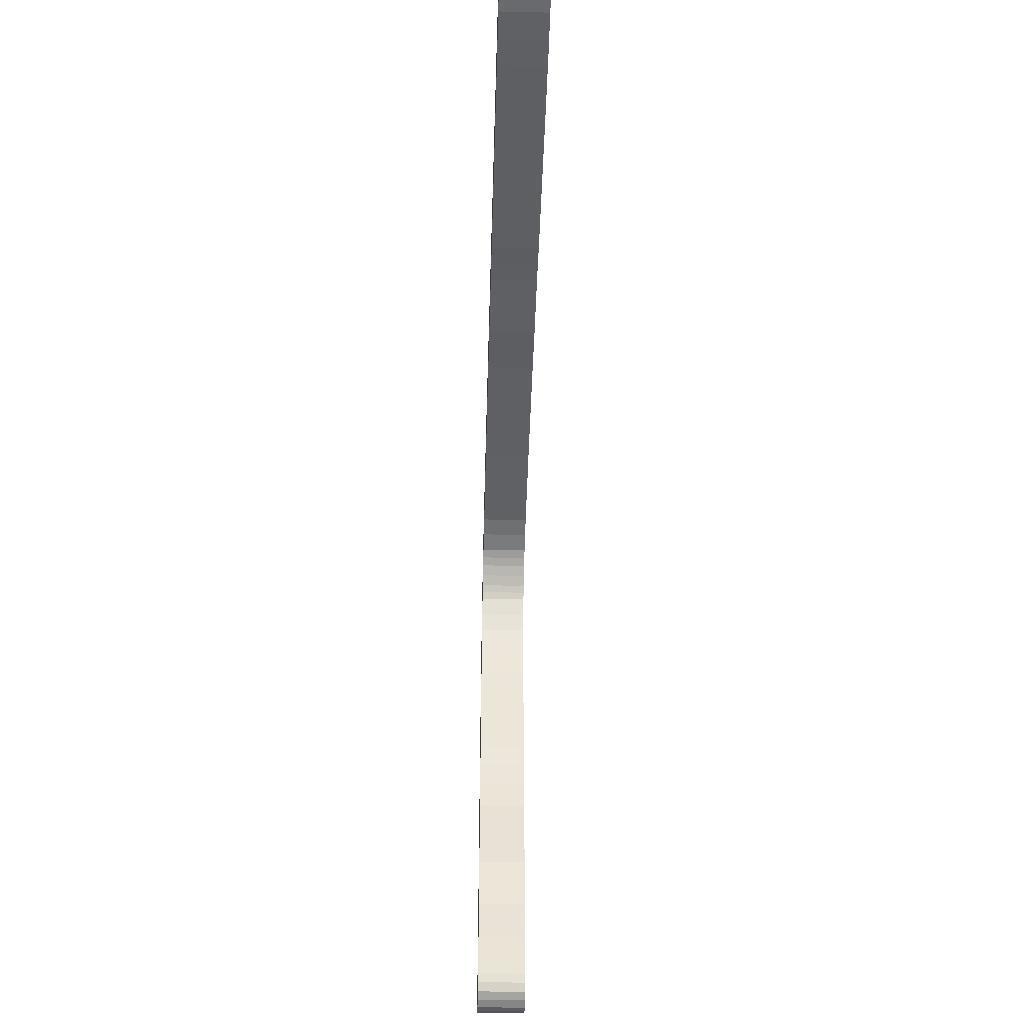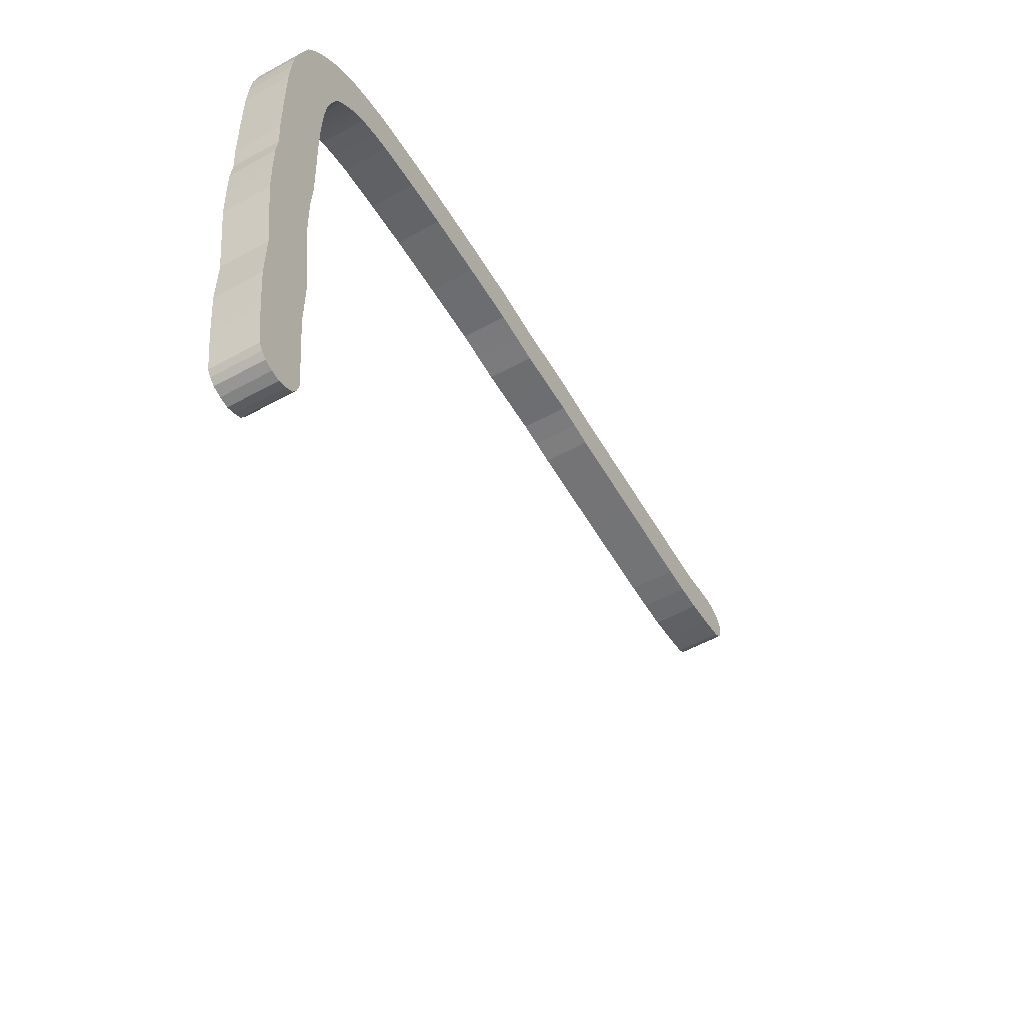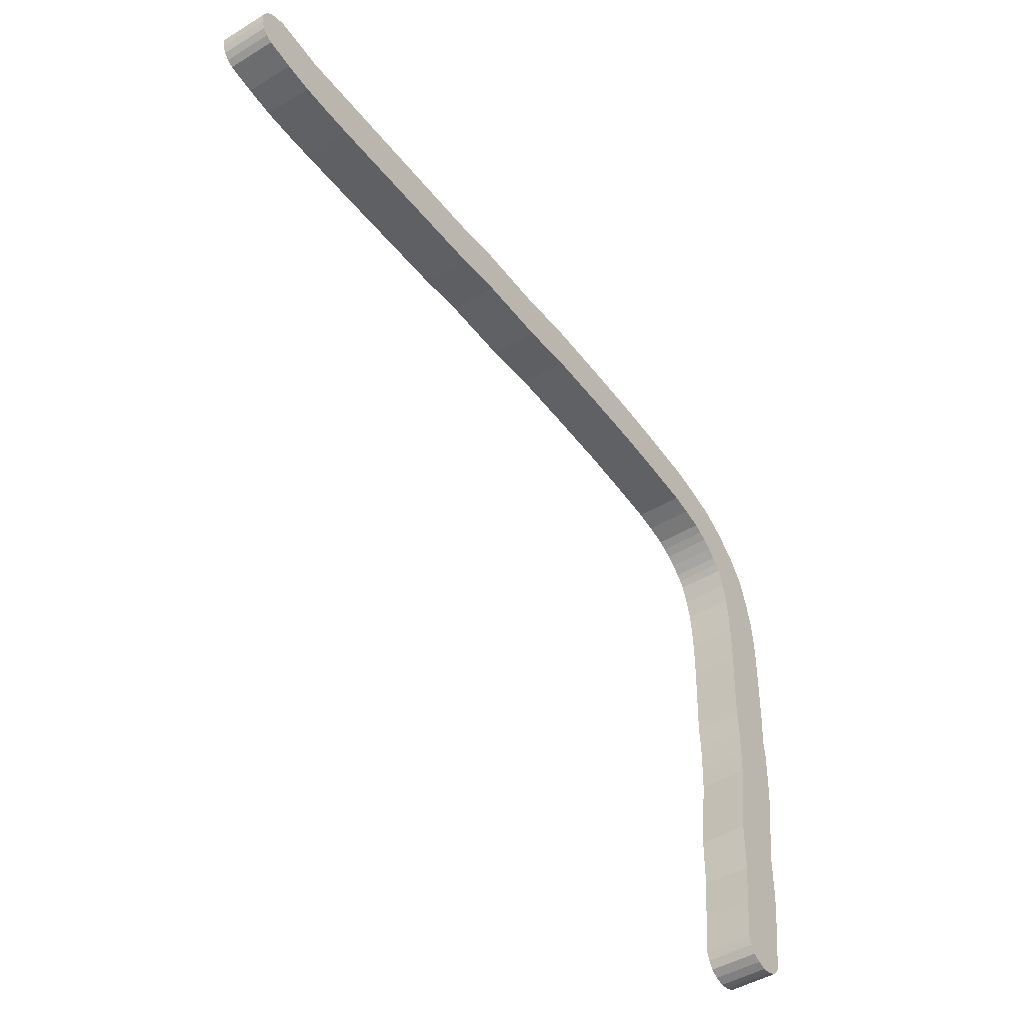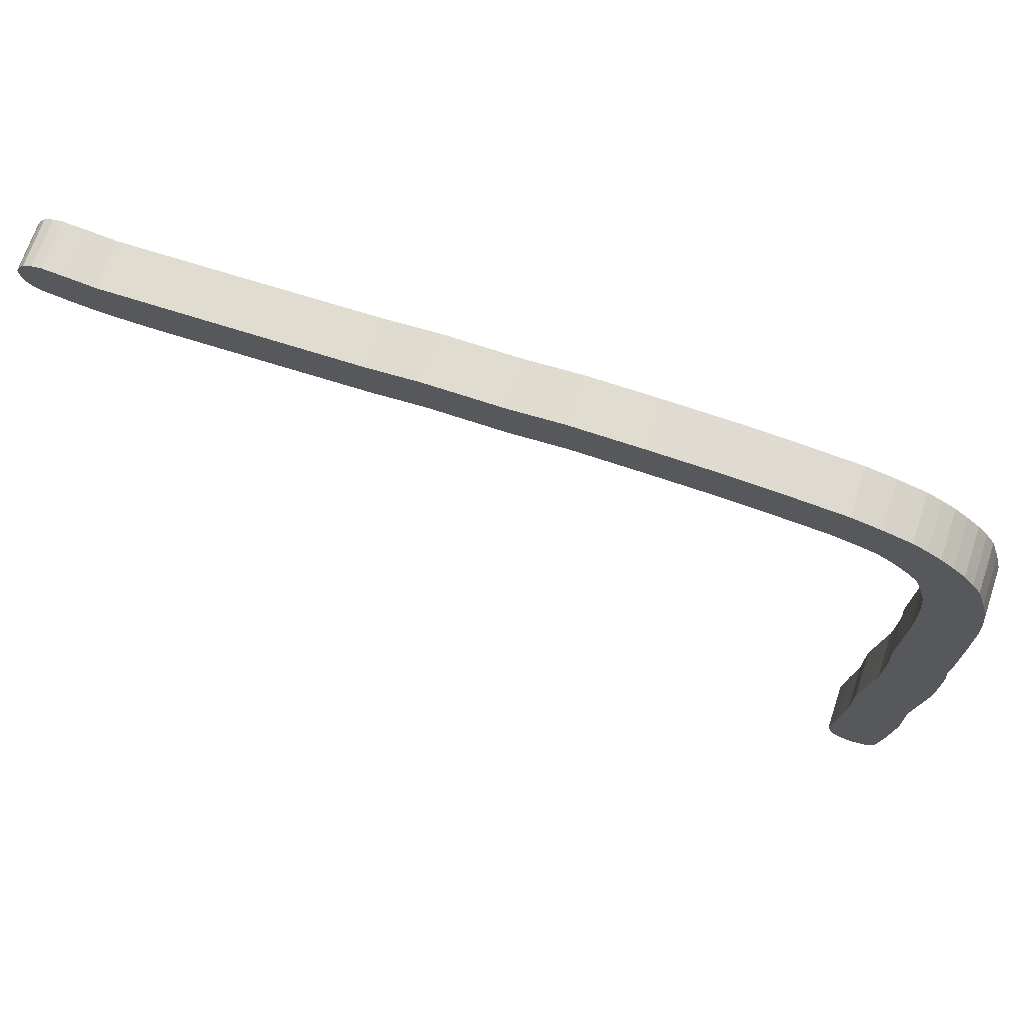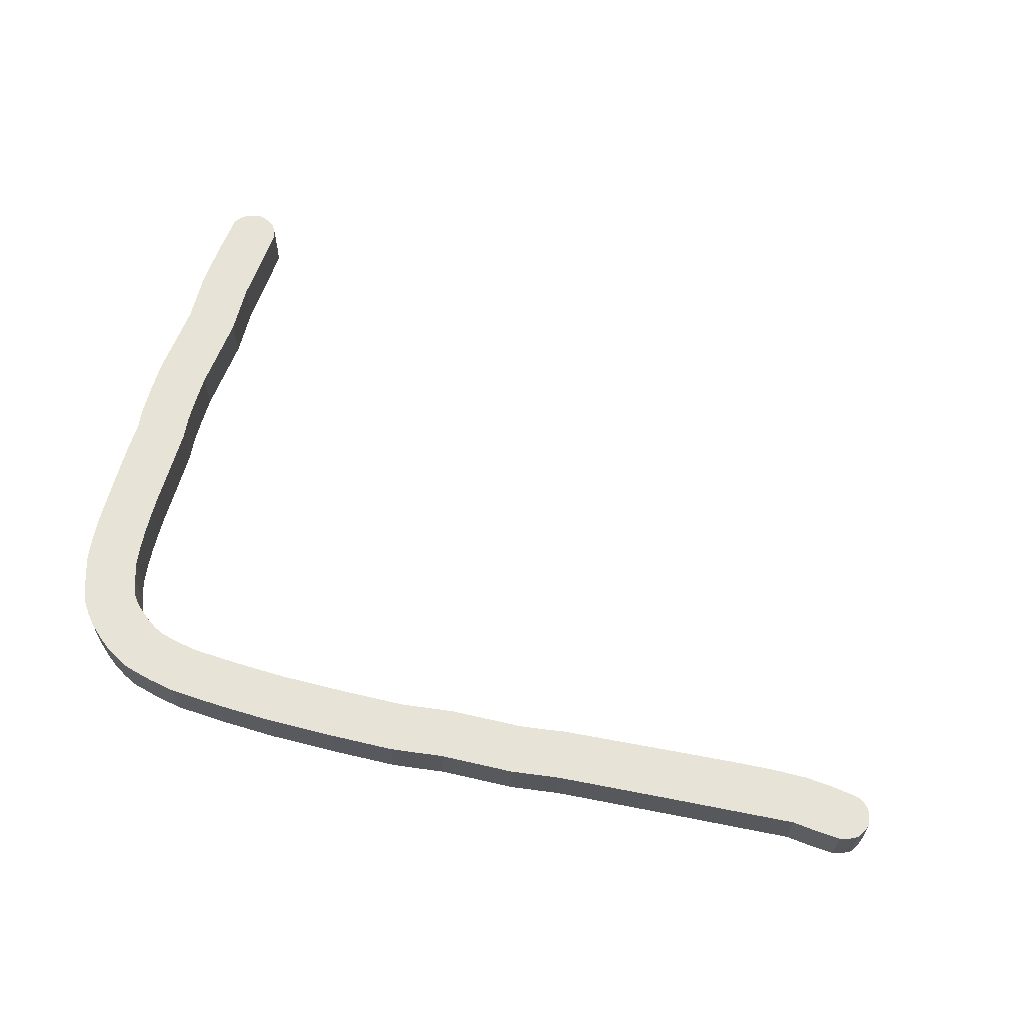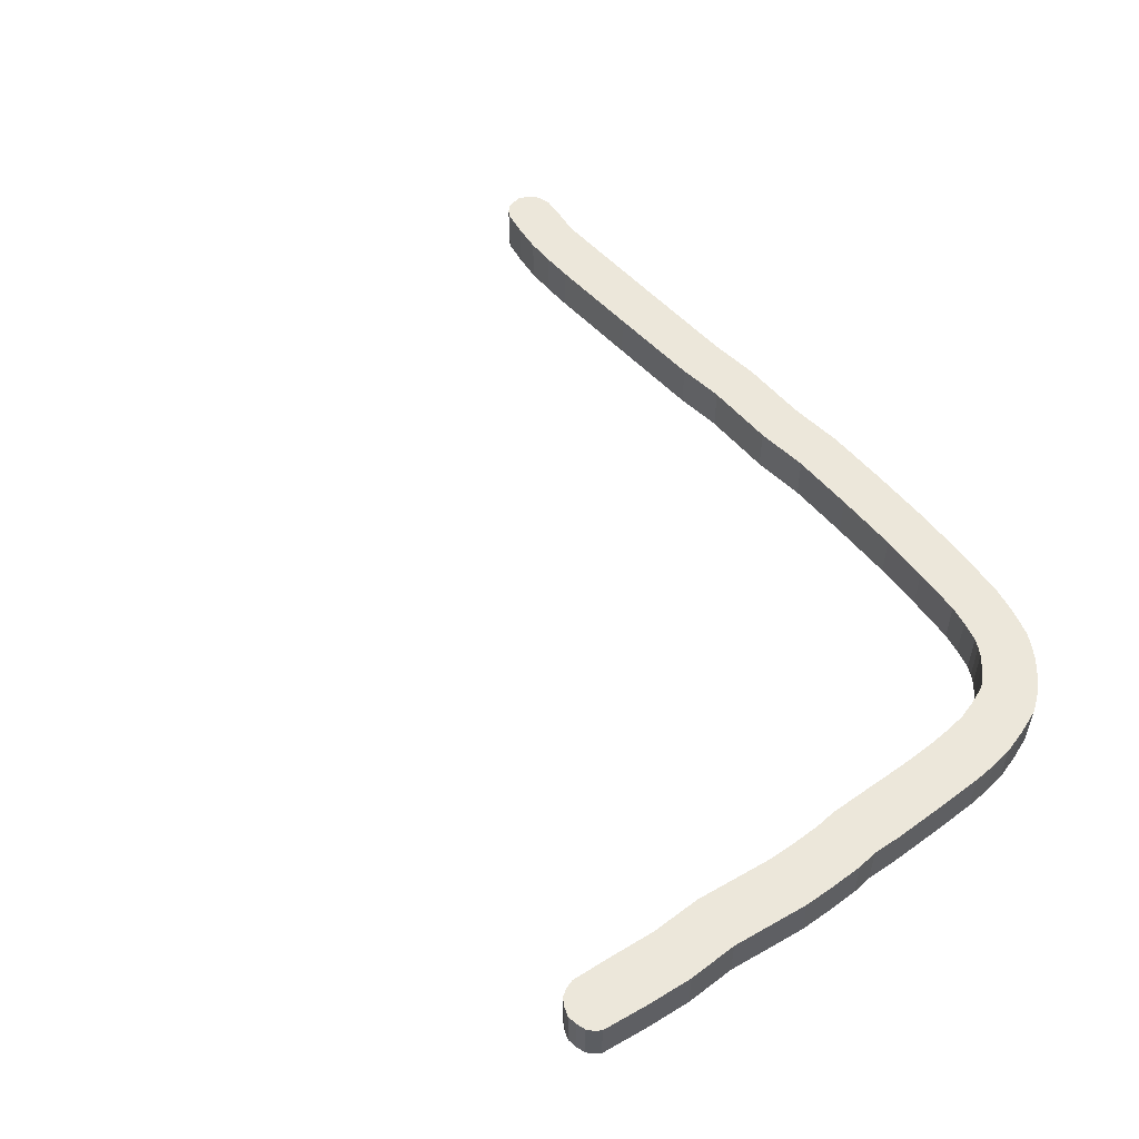
<metadata>
{"format":"obj","ext":"obj","renderer":"f3d","projection":"perspective","resolution":1024,"background":"white","views":[{"elev":-42.7,"azim":-91.6,"up":"+Y"},{"elev":-54.3,"azim":120.3,"up":"+Y"},{"elev":-46.0,"azim":-55.1,"up":"+Y"},{"elev":69.7,"azim":18.5,"up":"+Y"},{"elev":62.0,"azim":-166.7,"up":"+Z"},{"elev":53.0,"azim":51.2,"up":"+Z"}]}
</metadata>
<code>
o obj_0
v 34.91 		16.44 		0
v 38.5 		-2.925 		0
v 32.81 		16.63 		0
v 38.75 		13.68 		2
v 38.97 		12.89 		2
v 40.83 		-0.99 		0
v 38.48 		14.46 		2
v 40.83 		-3.087 		0
v 38.29 		14.73 		2
v 38.5 		-1.838 		0
v 38.51 		-0.752 		0
v 24.01 		16.74 		0
v 24.01 		16.74 		2
v 41.4 		9.113 		0
v 41.4 		9.113 		2
v 38.07 		14.98 		2
v 33.07 		18.77 		0
v 35.36 		18.56 		0
v 36.53 		18.29 		0
v 37.69 		17.94 		0
v 38.27 		17.63 		0
v 38.83 		17.27 		0
v 39.36 		16.82 		0
v 40.63 		-5.026 		0
v 37.71 		15.31 		2
v 40.36 		-6.947 		0
v 40.19 		-7.201 		0
v 39.95 		-7.412 		0
v 39.56 		-7.536 		0
v 39.16 		-7.595 		0
v 38.78 		-7.461 		0
v 38.44 		-7.26 		0
v 38.24 		-6.931 		0
v 38.13 		-6.568 		0
v 38.3 		-4.751 		0
v 41.35 		6.978 		0
v 41.35 		6.978 		2
v 19.76 		16.63 		0
v 41.31 		6.405 		2
v 19.76 		16.63 		2
v 18.75 		16.54 		2
v 41.42 		11.25 		0
v 18.75 		16.54 		0
v 41.42 		11.25 		2
v 40.98 		14.25 		0
v 27.93 		16.82 		0
v 41.27 		13.17 		0
v 41.37 		12.21 		0
v 41.37 		12.21 		2
v 25.16 		16.84 		0
v 41.27 		13.17 		2
v 40.98 		14.25 		2
v 40.19 		-7.201 		2
v 39.95 		-7.412 		2
v 30.71 		16.76 		0
v 38.97 		12.89 		0
v 40.36 		-6.947 		2
v 38.75 		13.68 		0
v 40.63 		-5.026 		2
v 25.08 		19 		0
v 27.93 		18.99 		0
v 38.48 		14.46 		0
v 30.78 		18.92 		0
v 38.29 		14.73 		0
v 27.93 		16.82 		2
v 25.16 		16.84 		2
v 17.54 		18.59 		0
v 38.07 		14.98 		0
v 37.71 		15.31 		0
v 18.6 		18.69 		0
v 19.67 		18.8 		0
v 30.71 		16.76 		2
v 37.33 		15.62 		0
v 22.8 		18.8 		0
v 36.98 		15.83 		0
v 22.86 		16.63 		0
v 30.78 		18.92 		2
v 37.33 		15.62 		2
v 36.63 		16.02 		0
v 27.93 		18.99 		2
v 35.77 		16.25 		0
v 25.08 		19 		2
v 36.98 		15.83 		2
v 17.75 		16.43 		0
v 36.63 		16.02 		2
v 39.86 		16.35 		0
v 17.71 		16.43 		0
v 40.27 		15.84 		0
v 40.62 		15.3 		0
v 21.31 		16.63 		0
v 39.09 		9.389 		0
v 39.1 		10.28 		0
v 35.77 		16.25 		2
v 39.09 		11.17 		0
v 39.05 		12.04 		0
v 40.62 		15.3 		2
v 40.27 		15.84 		2
v 39.86 		16.35 		2
v 23.94 		18.9 		0
v 41.27 		2.286 		0
v 41.05 		0.648 		0
v 17.67 		16.42 		0
v 39.09 		9.389 		2
v 41.31 		6.405 		0
v 39.1 		10.28 		2
v 41.27 		5.832 		0
v 39.09 		11.17 		2
v 39.05 		12.04 		2
v 4.395 		18.25 		0
v 4.758 		18.42 		0
v 41.35 		4.978 		0
v 5.152 		18.51 		0
v 41.33 		3.631 		0
v 6.184 		18.4 		0
v 7.222 		18.24 		0
v 38.73 		0.908 		0
v 7.274 		18.24 		0
v 7.325 		18.25 		0
v 12.43 		18.41 		0
v 41.27 		2.286 		2
v 41.05 		0.648 		2
v 38.95 		2.567 		0
v 39 		3.729 		0
v 41.27 		5.832 		2
v 4.651 		16.46 		0
v 4.383 		16.63 		0
v 4.163 		16.86 		0
v 4.046 		17.22 		0
v 4 		17.59 		0
v 4.163 		17.94 		0
v 41.33 		3.631 		2
v 41.35 		4.978 		2
v 39.02 		4.891 		0
v 38.73 		0.908 		2
v 13.56 		16.25 		0
v 9.455 		16.08 		0
v 8.227 		16.07 		0
v 7.001 		16.09 		0
v 5.816 		16.24 		0
v 38.99 		5.378 		0
v 38.95 		2.567 		2
v 38.95 		5.864 		0
v 39.02 		7.626 		0
v 39 		3.729 		2
v 34.91 		16.44 		2
v 32.81 		16.63 		2
v 39.02 		4.891 		2
v 6.184 		18.4 		2
v 35.36 		18.56 		2
v 33.07 		18.77 		2
v 5.152 		18.51 		2
v 39.36 		16.82 		2
v 38.83 		17.27 		2
v 38.27 		17.63 		2
v 37.69 		17.94 		2
v 4.758 		18.42 		2
v 36.53 		18.29 		2
v 4.395 		18.25 		2
v 19.67 		18.8 		2
v 7.325 		18.25 		2
v 12.43 		18.41 		2
v 18.6 		18.69 		2
v 7.222 		18.24 		2
v 17.54 		18.59 		2
v 7.274 		18.24 		2
v 39.02 		7.626 		2
v 23.94 		18.9 		2
v 38.95 		5.864 		2
v 22.8 		18.8 		2
v 22.86 		16.63 		2
v 4.163 		17.94 		2
v 4 		17.59 		2
v 17.67 		16.42 		2
v 38.99 		5.378 		2
v 4.046 		17.22 		2
v 4.163 		16.86 		2
v 4.383 		16.63 		2
v 4.651 		16.46 		2
v 38.51 		-0.752 		2
v 17.75 		16.43 		2
v 17.71 		16.43 		2
v 5.816 		16.24 		2
v 38.5 		-1.838 		2
v 7.001 		16.09 		2
v 38.5 		-2.925 		2
v 8.227 		16.07 		2
v 9.455 		16.08 		2
v 21.31 		16.63 		2
v 40.83 		-3.087 		2
v 13.56 		16.25 		2
v 40.83 		-0.99 		2
v 38.3 		-4.751 		2
v 38.13 		-6.568 		2
v 38.24 		-6.931 		2
v 38.44 		-7.26 		2
v 38.78 		-7.461 		2
v 39.16 		-7.595 		2
v 39.56 		-7.536 		2
g group_0_8768998
f 3 17 1
f 5 52 4
f 24 2 8
f 2 10 8
f 6 8 10
f 10 11 6
f 6 11 116
f 96 97 7
f 22 73 21
f 21 75 20
f 23 69 22
f 20 79 19
f 18 19 81
f 81 1 18
f 26 27 24
f 24 27 28
f 24 28 29
f 24 29 30
f 24 30 31
f 24 31 32
f 24 32 33
f 24 33 34
f 24 34 35
f 38 40 41
f 38 41 43
f 14 42 44
f 14 44 15
f 48 49 44
f 48 44 42
f 47 51 49
f 47 49 48
f 45 52 51
f 45 51 47
f 48 56 47
f 42 95 48
f 14 92 42
f 69 23 68
f 27 53 54
f 27 54 28
f 55 63 3
f 96 52 45
f 26 57 53
f 26 53 27
f 58 45 56
f 24 59 57
f 24 57 26
f 62 89 58
f 61 63 46
f 50 61 46
f 61 50 60
f 55 46 63
f 17 3 63
f 58 56 5
f 58 5 4
f 86 88 64
f 62 58 4
f 62 4 7
f 65 66 50
f 65 50 46
f 68 86 64
f 64 62 7
f 64 7 9
f 71 38 70
f 70 43 67
f 72 55 3
f 68 64 9
f 68 9 16
f 73 22 69
f 74 90 71
f 55 72 65
f 55 65 46
f 68 16 25
f 68 25 69
f 17 63 77
f 69 25 78
f 69 78 73
f 79 20 75
f 75 21 73
f 45 58 89
f 63 61 80
f 63 80 77
f 81 19 79
f 61 60 82
f 61 82 80
f 73 78 83
f 73 83 75
f 75 83 85
f 75 85 79
f 9 7 97
f 89 62 88
f 62 64 88
f 17 18 1
f 86 68 23
f 45 89 96
f 97 98 9
f 12 99 50
f 16 9 98
f 98 152 16
f 79 85 93
f 79 93 81
f 94 42 92
f 38 71 90
f 90 74 76
f 76 74 12
f 25 16 152
f 45 47 56
f 43 70 38
f 81 93 1
f 95 42 94
f 56 48 95
f 92 14 91
f 152 153 25
f 78 25 153
f 153 154 78
f 85 157 93
f 60 50 99
f 99 12 74
f 84 67 43
f 87 67 84
f 88 97 96
f 88 96 89
f 86 98 97
f 86 97 88
f 104 143 36
f 106 142 104
f 36 143 14
f 39 37 166
f 114 139 112
f 112 139 110
f 113 133 111
f 100 122 113
f 6 116 101
f 111 140 106
f 86 152 98
f 117 118 138
f 115 139 114
f 49 51 5
f 107 105 44
f 108 49 5
f 107 44 108
f 15 44 105
f 135 136 119
f 137 138 118
f 92 91 103
f 92 103 105
f 94 92 105
f 94 105 107
f 95 94 107
f 95 107 108
f 123 113 122
f 105 103 15
f 108 5 95
f 56 95 5
f 101 100 120
f 101 120 121
f 166 168 39
f 37 15 166
f 124 39 168
f 168 174 124
f 128 130 127
f 126 127 130
f 129 130 128
f 125 126 130
f 125 130 109
f 109 110 125
f 67 135 119
f 102 67 87
f 135 67 102
f 36 37 39
f 36 39 104
f 131 120 113
f 100 113 120
f 115 117 138
f 136 137 118
f 139 115 138
f 118 119 136
f 125 110 139
f 111 132 131
f 111 131 113
f 101 122 100
f 122 101 116
f 133 113 123
f 140 111 133
f 142 106 140
f 143 104 142
f 91 14 143
f 141 134 121
f 35 2 24
f 145 93 149
f 114 148 163
f 114 112 151
f 114 151 148
f 72 146 77
f 146 145 150
f 149 150 145
f 154 155 83
f 83 78 154
f 85 83 155
f 157 85 155
f 149 93 157
f 112 110 156
f 112 156 151
f 60 167 82
f 104 39 124
f 104 124 106
f 110 109 158
f 110 158 156
f 74 71 159
f 74 159 169
f 36 14 37
f 15 37 14
f 67 161 164
f 106 124 132
f 106 132 111
f 52 5 51
f 96 4 52
f 7 4 96
f 103 166 15
f 49 108 44
f 119 118 160
f 119 160 161
f 71 70 162
f 71 162 159
f 134 141 116
f 122 116 141
f 115 114 163
f 117 115 163
f 117 163 165
f 70 67 164
f 70 164 162
f 166 103 143
f 91 143 103
f 171 158 109
f 60 99 167
f 118 117 165
f 118 165 160
f 143 142 168
f 143 168 166
f 99 74 169
f 99 169 167
f 67 119 161
f 167 66 82
f 72 77 65
f 150 77 146
f 77 80 65
f 82 66 80
f 123 122 141
f 123 141 144
f 109 130 171
f 130 129 172
f 130 172 171
f 142 140 174
f 142 174 168
f 102 173 190
f 172 129 128
f 172 128 175
f 133 123 144
f 133 144 147
f 128 127 176
f 128 176 175
f 140 133 147
f 140 147 174
f 127 126 177
f 127 177 176
f 13 170 76
f 190 173 164
f 6 101 121
f 173 181 164
f 125 178 177
f 125 177 126
f 179 134 11
f 116 11 134
f 84 180 181
f 84 181 87
f 2 35 185
f 167 169 13
f 90 76 170
f 139 182 178
f 139 178 125
f 11 10 183
f 11 183 179
f 138 184 182
f 138 182 139
f 76 12 13
f 137 186 184
f 137 184 138
f 84 43 180
f 41 180 43
f 40 188 159
f 10 2 185
f 10 185 183
f 136 187 186
f 136 186 137
f 87 181 173
f 87 173 102
f 8 189 59
f 8 59 24
f 135 190 187
f 135 187 136
f 170 188 90
f 121 191 6
f 102 190 135
f 90 188 40
f 90 40 38
f 6 191 189
f 6 189 8
f 66 13 12
f 66 12 50
f 167 13 66
f 35 192 185
f 188 170 169
f 170 13 169
f 35 34 193
f 35 193 192
f 132 124 174
f 174 147 132
f 131 132 147
f 147 144 131
f 144 141 131
f 120 131 141
f 121 120 141
f 34 33 194
f 34 194 193
f 198 54 192
f 181 180 164
f 180 41 164
f 162 164 41
f 41 40 162
f 159 162 40
f 169 159 188
f 33 32 195
f 33 195 194
f 183 185 189
f 59 189 185
f 189 191 183
f 179 183 191
f 121 134 191
f 179 191 134
f 31 196 195
f 31 195 32
f 156 171 151
f 158 171 156
f 30 197 196
f 30 196 31
f 53 192 54
f 57 59 192
f 53 57 192
f 185 192 59
f 197 198 192
f 193 196 192
f 194 196 193
f 195 196 194
f 197 192 196
f 29 198 197
f 29 197 30
f 171 172 148
f 148 151 171
f 65 80 66
f 175 176 148
f 172 175 148
f 28 54 198
f 28 198 29
f 176 177 148
f 177 178 148
f 178 182 148
f 163 148 182
f 182 184 163
f 165 163 184
f 160 165 184
f 184 186 160
f 164 161 190
f 186 187 160
f 161 160 187
f 190 161 187
f 93 145 1
f 1 145 146
f 1 146 3
f 3 146 72
f 86 23 152
f 23 22 153
f 23 153 152
f 22 21 154
f 22 154 153
f 21 20 155
f 21 155 154
f 20 19 157
f 20 157 155
f 19 18 149
f 19 149 157
f 18 17 150
f 18 150 149
f 17 77 150

</code>
